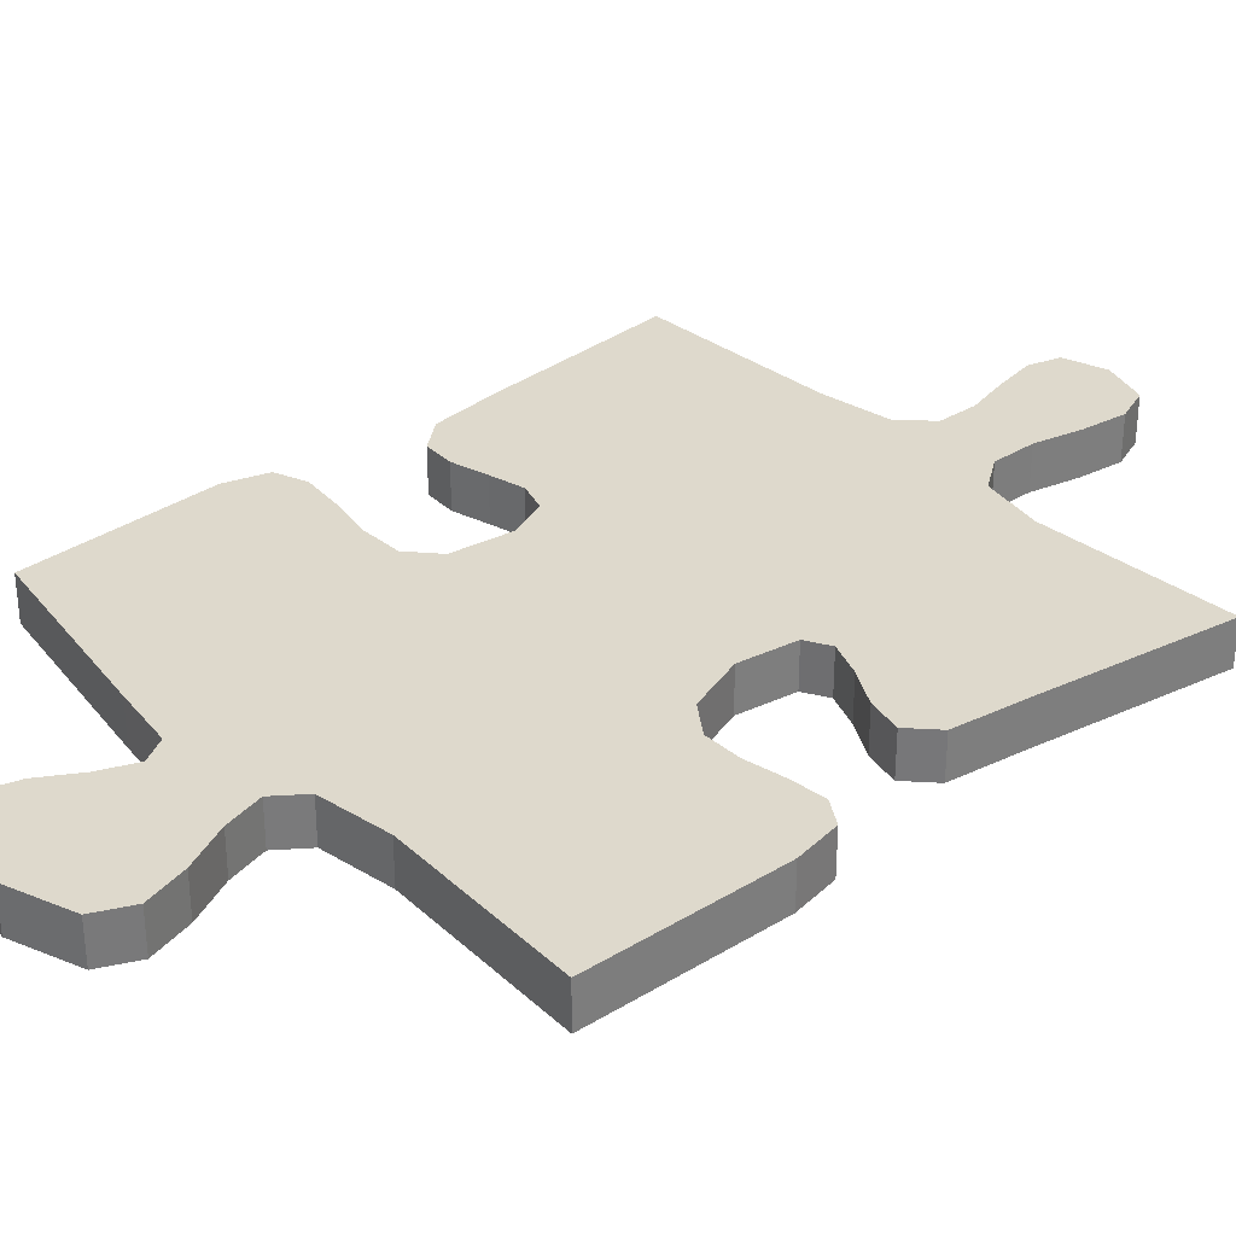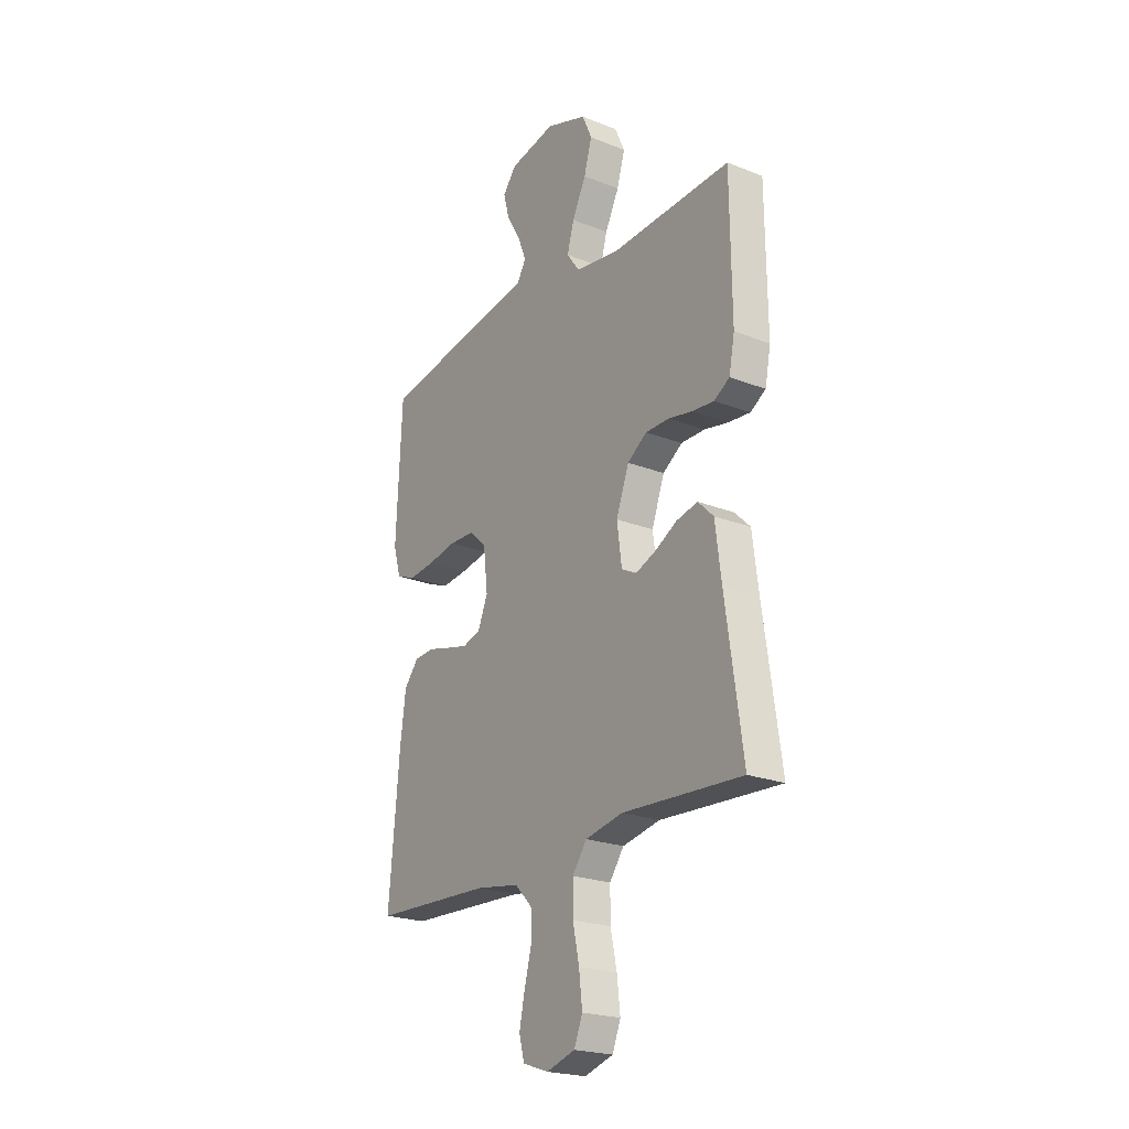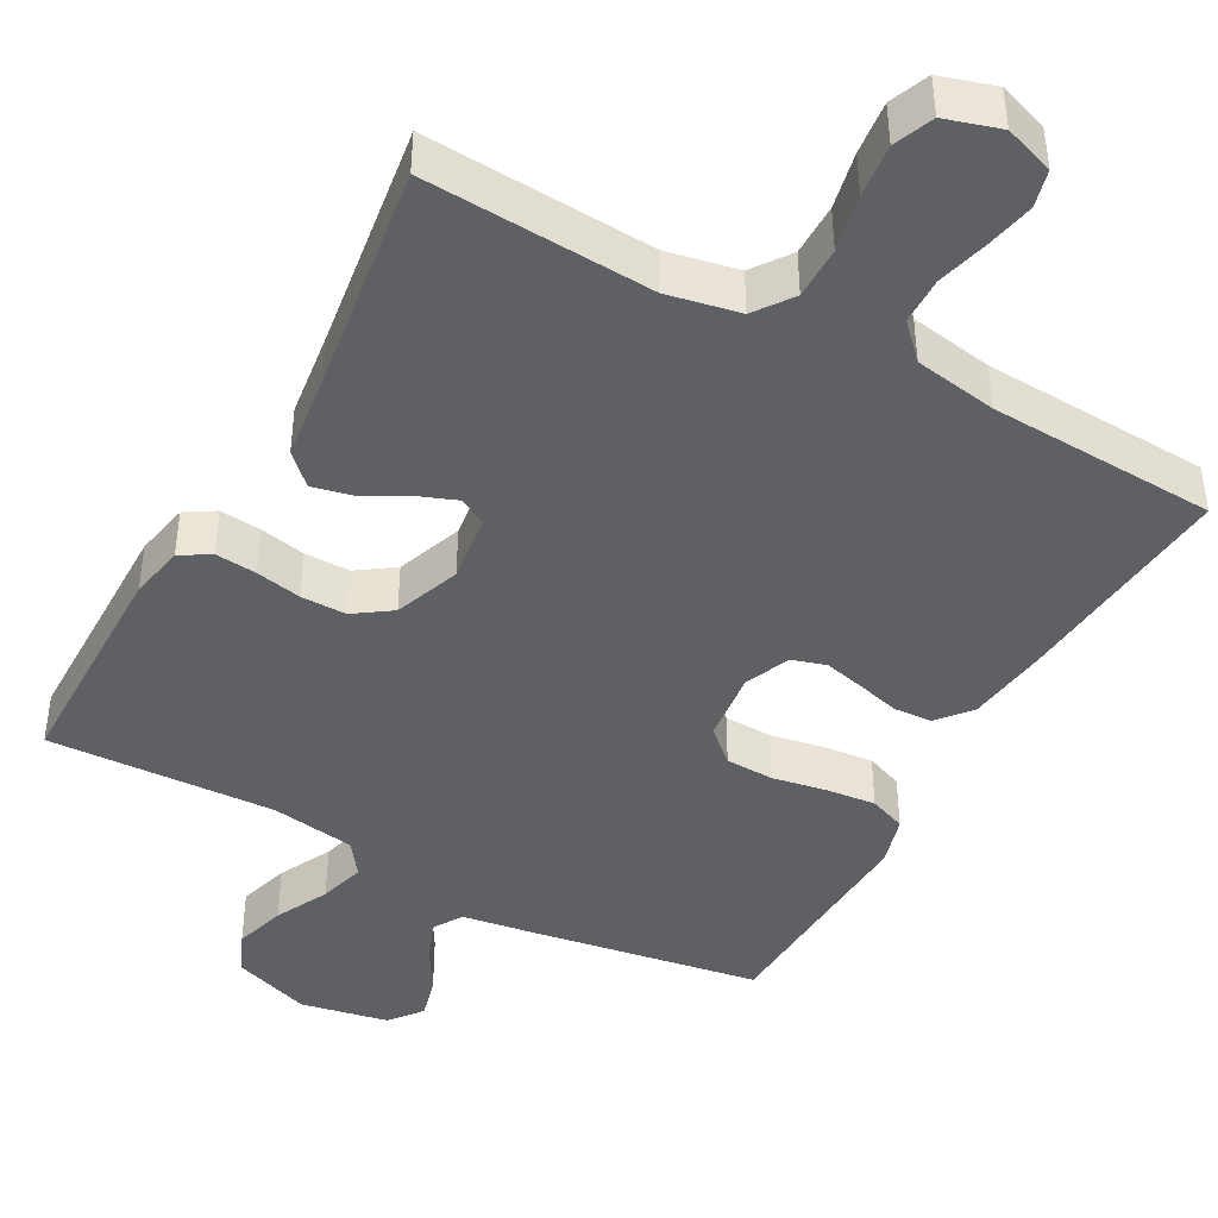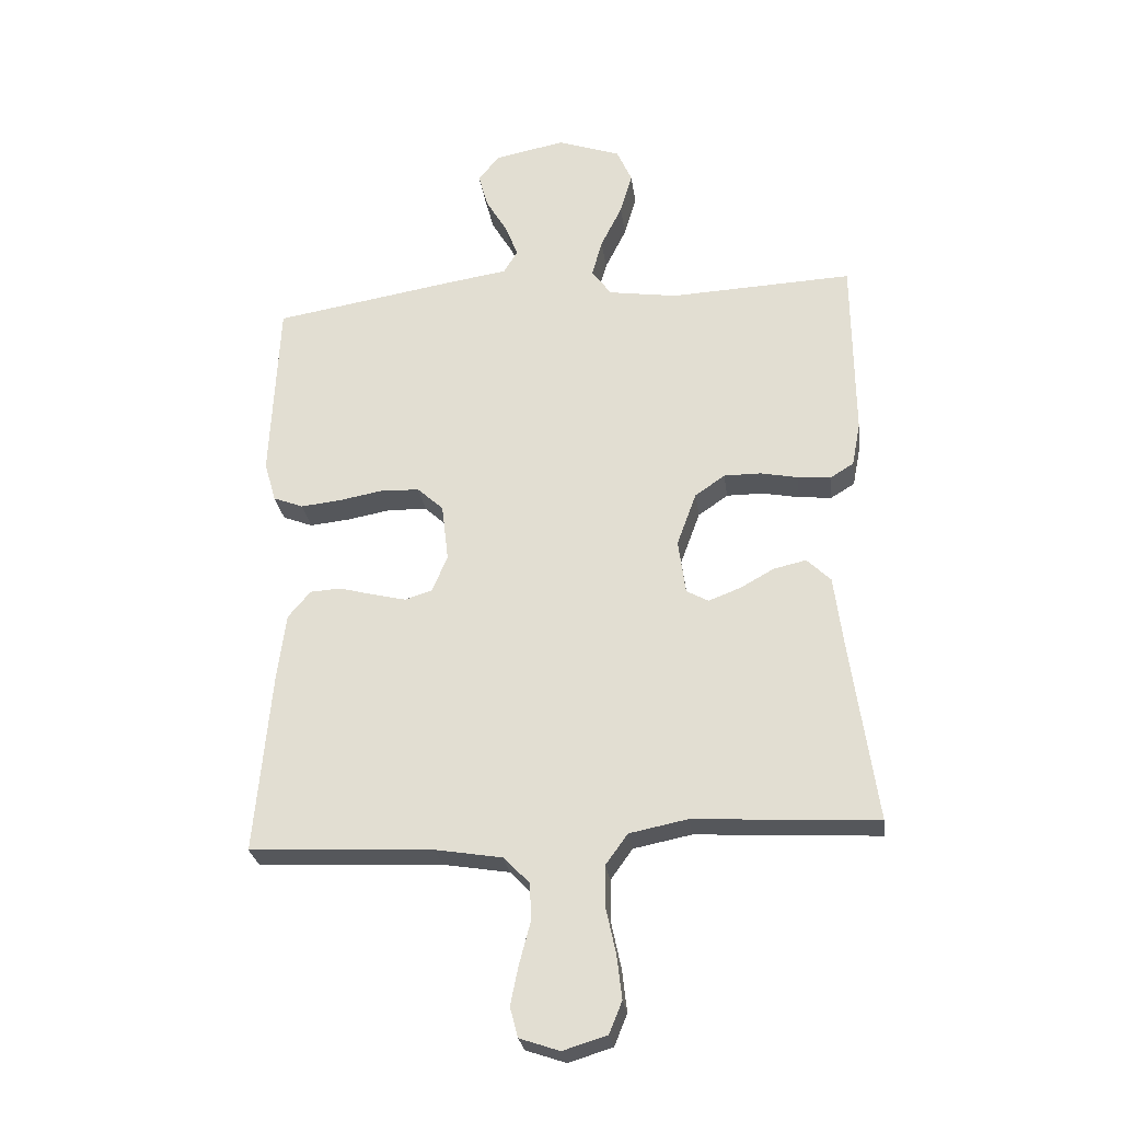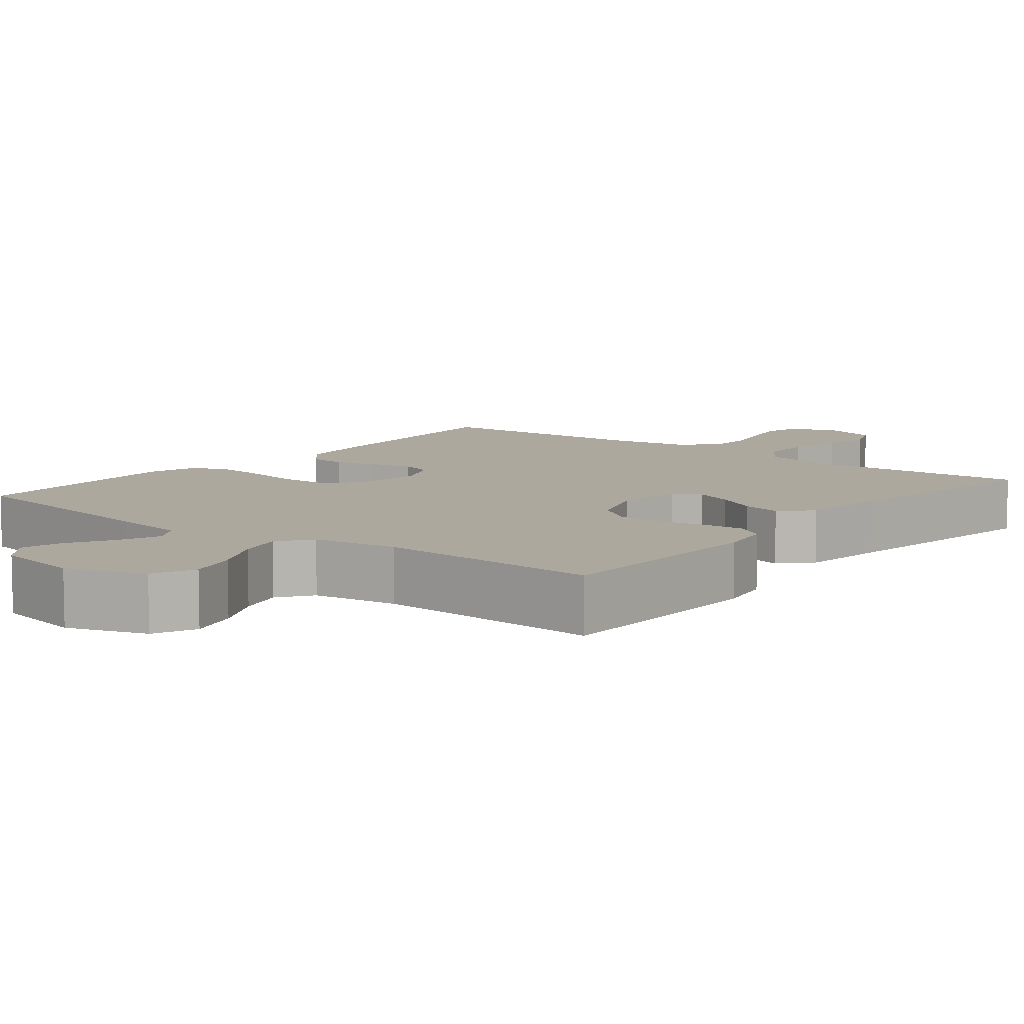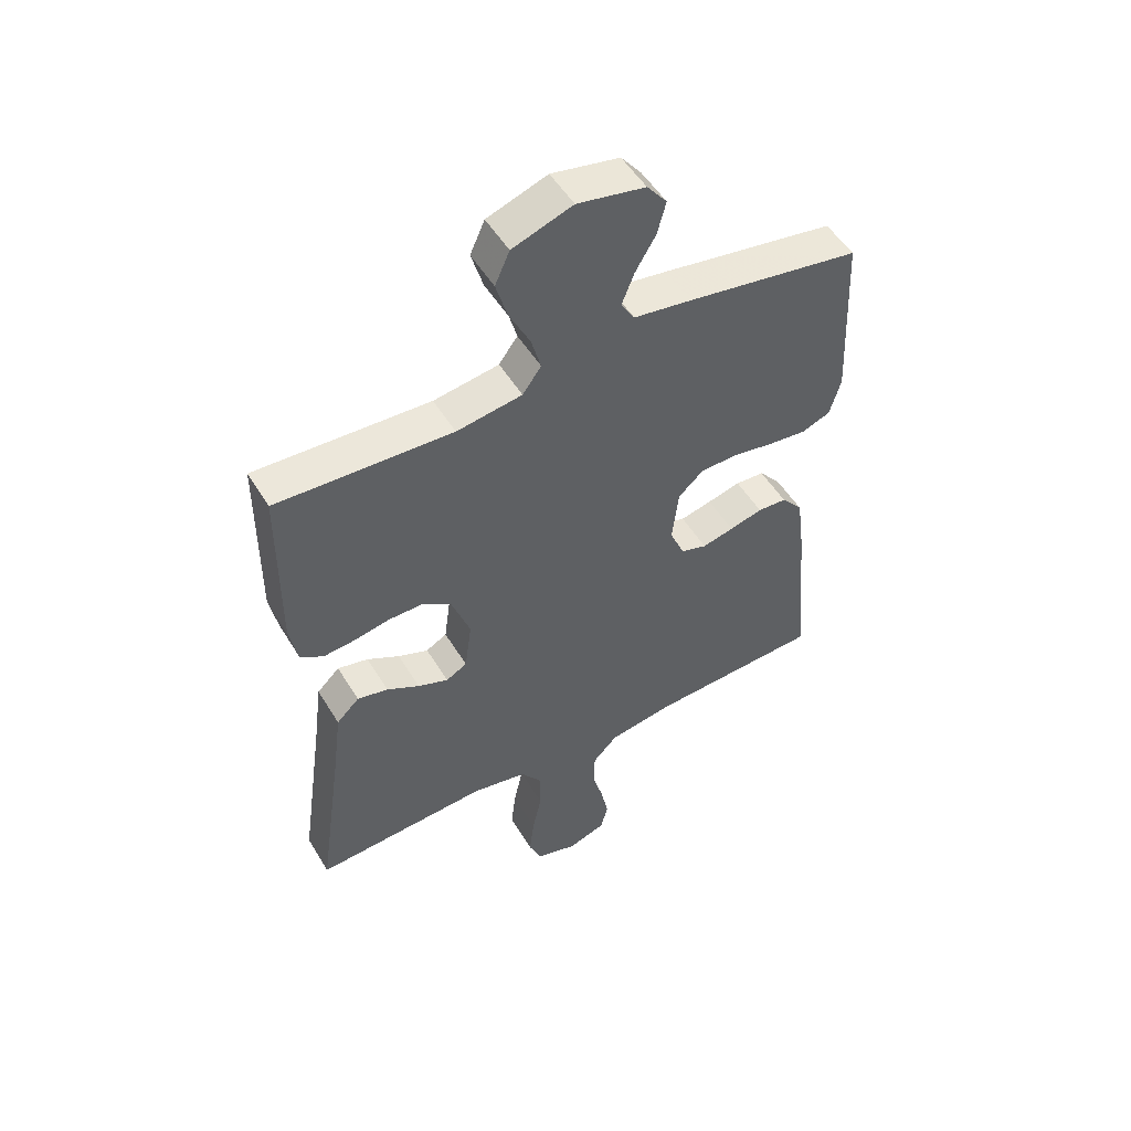
<metadata>
{"format":"obj","ext":"obj","renderer":"f3d","projection":"perspective","resolution":1024,"background":"white","views":[{"elev":32.2,"azim":48.9,"up":"+Y"},{"elev":-22.4,"azim":55.8,"up":"+Z"},{"elev":-43.3,"azim":151.1,"up":"+Y"},{"elev":-27.0,"azim":7.7,"up":"+Z"},{"elev":8.7,"azim":38.6,"up":"+Y"},{"elev":51.9,"azim":149.5,"up":"+Z"}]}
</metadata>
<code>
v 0.5 0.07 0.5
v 0.503 0.07 0.2
v 0.489 0.07 0.128
v 0.45 0.07 0.104
v 0.396 0.07 0.109
v 0.335 0.07 0.121
v 0.275 0.07 0.121
v 0.226 0.07 0.087
v 0.194 0.07 0
v 0.206 0.07 -0.089
v 0.242 0.07 -0.109
v 0.294 0.07 -0.089
v 0.35 0.07 -0.058
v 0.403 0.07 -0.046
v 0.442 0.07 -0.084
v 0.457 0.07 -0.2
v 0.5 0.07 -0.5
v 0.2 0.07 -0.483
v 0.105 0.07 -0.502
v 0.069 0.07 -0.552
v 0.069 0.07 -0.621
v 0.085 0.07 -0.696
v 0.093 0.07 -0.766
v 0.072 0.07 -0.818
v 0 0.07 -0.84
v -0.065 0.07 -0.818
v -0.078 0.07 -0.769
v -0.065 0.07 -0.706
v -0.047 0.07 -0.638
v -0.048 0.07 -0.576
v -0.091 0.07 -0.532
v -0.2 0.07 -0.514
v -0.5 0.07 -0.5
v -0.473 0.07 -0.2
v -0.459 0.07 -0.093
v -0.422 0.07 -0.049
v -0.372 0.07 -0.046
v -0.315 0.07 -0.061
v -0.261 0.07 -0.074
v -0.216 0.07 -0.06
v -0.191 0.07 0
v -0.202 0.07 0.094
v -0.245 0.07 0.133
v -0.309 0.07 0.135
v -0.38 0.07 0.122
v -0.446 0.07 0.115
v -0.495 0.07 0.134
v -0.514 0.07 0.2
v -0.5 0.07 0.5
v -0.2 0.07 0.55
v -0.102 0.07 0.565
v -0.079 0.07 0.603
v -0.1 0.07 0.657
v -0.135 0.07 0.716
v -0.15 0.07 0.772
v -0.116 0.07 0.815
v 0 0.07 0.838
v 0.103 0.07 0.802
v 0.128 0.07 0.746
v 0.108 0.07 0.678
v 0.073 0.07 0.608
v 0.056 0.07 0.547
v 0.088 0.07 0.503
v 0.2 0.07 0.486
v 0.5 0 0.5
v 0.503 0 0.2
v 0.489 0 0.128
v 0.45 0 0.104
v 0.396 0 0.109
v 0.335 0 0.121
v 0.275 0 0.121
v 0.226 0 0.087
v 0.194 0 0
v 0.206 0 -0.089
v 0.242 0 -0.109
v 0.294 0 -0.089
v 0.35 0 -0.058
v 0.403 0 -0.046
v 0.442 0 -0.084
v 0.457 0 -0.2
v 0.5 0 -0.5
v 0.2 0 -0.483
v 0.105 0 -0.502
v 0.069 0 -0.552
v 0.069 0 -0.621
v 0.085 0 -0.696
v 0.093 0 -0.766
v 0.072 0 -0.818
v 0 0 -0.84
v -0.065 0 -0.818
v -0.078 0 -0.769
v -0.065 0 -0.706
v -0.047 0 -0.638
v -0.048 0 -0.576
v -0.091 0 -0.532
v -0.2 0 -0.514
v -0.5 0 -0.5
v -0.473 0 -0.2
v -0.459 0 -0.093
v -0.422 0 -0.049
v -0.372 0 -0.046
v -0.315 0 -0.061
v -0.261 0 -0.074
v -0.216 0 -0.06
v -0.191 0 0
v -0.202 0 0.094
v -0.245 0 0.133
v -0.309 0 0.135
v -0.38 0 0.122
v -0.446 0 0.115
v -0.495 0 0.134
v -0.514 0 0.2
v -0.5 0 0.5
v -0.2 0 0.55
v -0.102 0 0.565
v -0.079 0 0.603
v -0.1 0 0.657
v -0.135 0 0.716
v -0.15 0 0.772
v -0.116 0 0.815
v 0 0 0.838
v 0.103 0 0.802
v 0.128 0 0.746
v 0.108 0 0.678
v 0.073 0 0.608
v 0.056 0 0.547
v 0.088 0 0.503
v 0.2 0 0.486
f 58 59 60 61
f 58 61 62
f 57 58 62
f 56 57 62
f 53 54 55 56
f 52 53 56 62
f 51 52 62 63
f 49 50 51 63
f 44 45 46 47
f 44 47 48 49
f 35 36 37 38
f 35 38 39
f 32 33 34 35
f 31 32 35 39
f 30 31 39 40
f 26 27 28 29
f 24 25 26 29
f 24 29 30
f 21 22 23 24
f 21 24 30 40
f 16 17 18
f 16 18 19
f 15 16 19
f 12 13 14 15
f 11 12 15 19
f 10 11 19 20
f 3 4 5 6
f 3 6 7
f 64 1 2 3
f 64 3 7
f 63 64 7 8
f 43 44 49 63
f 42 43 63 8
f 41 42 8 9
f 20 21 40 41
f 9 10 20 41
f 125 124 123 122
f 126 125 122
f 126 122 121
f 126 121 120
f 120 119 118 117
f 126 120 117 116
f 127 126 116 115
f 127 115 114 113
f 111 110 109 108
f 113 112 111 108
f 102 101 100 99
f 103 102 99
f 99 98 97 96
f 103 99 96 95
f 104 103 95 94
f 93 92 91 90
f 93 90 89 88
f 94 93 88
f 88 87 86 85
f 104 94 88 85
f 82 81 80
f 83 82 80
f 83 80 79
f 79 78 77 76
f 83 79 76 75
f 84 83 75 74
f 70 69 68 67
f 71 70 67
f 67 66 65 128
f 71 67 128
f 72 71 128 127
f 127 113 108 107
f 72 127 107 106
f 73 72 106 105
f 105 104 85 84
f 105 84 74 73
f 1 65 66 2
f 2 66 67 3
f 3 67 68 4
f 4 68 69 5
f 5 69 70 6
f 6 70 71 7
f 7 71 72 8
f 8 72 73 9
f 9 73 74 10
f 10 74 75 11
f 11 75 76 12
f 12 76 77 13
f 13 77 78 14
f 14 78 79 15
f 15 79 80 16
f 16 80 81 17
f 17 81 82 18
f 18 82 83 19
f 19 83 84 20
f 20 84 85 21
f 21 85 86 22
f 22 86 87 23
f 23 87 88 24
f 24 88 89 25
f 25 89 90 26
f 26 90 91 27
f 27 91 92 28
f 28 92 93 29
f 29 93 94 30
f 30 94 95 31
f 31 95 96 32
f 32 96 97 33
f 33 97 98 34
f 34 98 99 35
f 35 99 100 36
f 36 100 101 37
f 37 101 102 38
f 38 102 103 39
f 39 103 104 40
f 40 104 105 41
f 41 105 106 42
f 42 106 107 43
f 43 107 108 44
f 44 108 109 45
f 45 109 110 46
f 46 110 111 47
f 47 111 112 48
f 48 112 113 49
f 49 113 114 50
f 50 114 115 51
f 51 115 116 52
f 52 116 117 53
f 53 117 118 54
f 54 118 119 55
f 55 119 120 56
f 56 120 121 57
f 57 121 122 58
f 58 122 123 59
f 59 123 124 60
f 60 124 125 61
f 61 125 126 62
f 62 126 127 63
f 63 127 128 64
f 64 128 65 1

</code>
